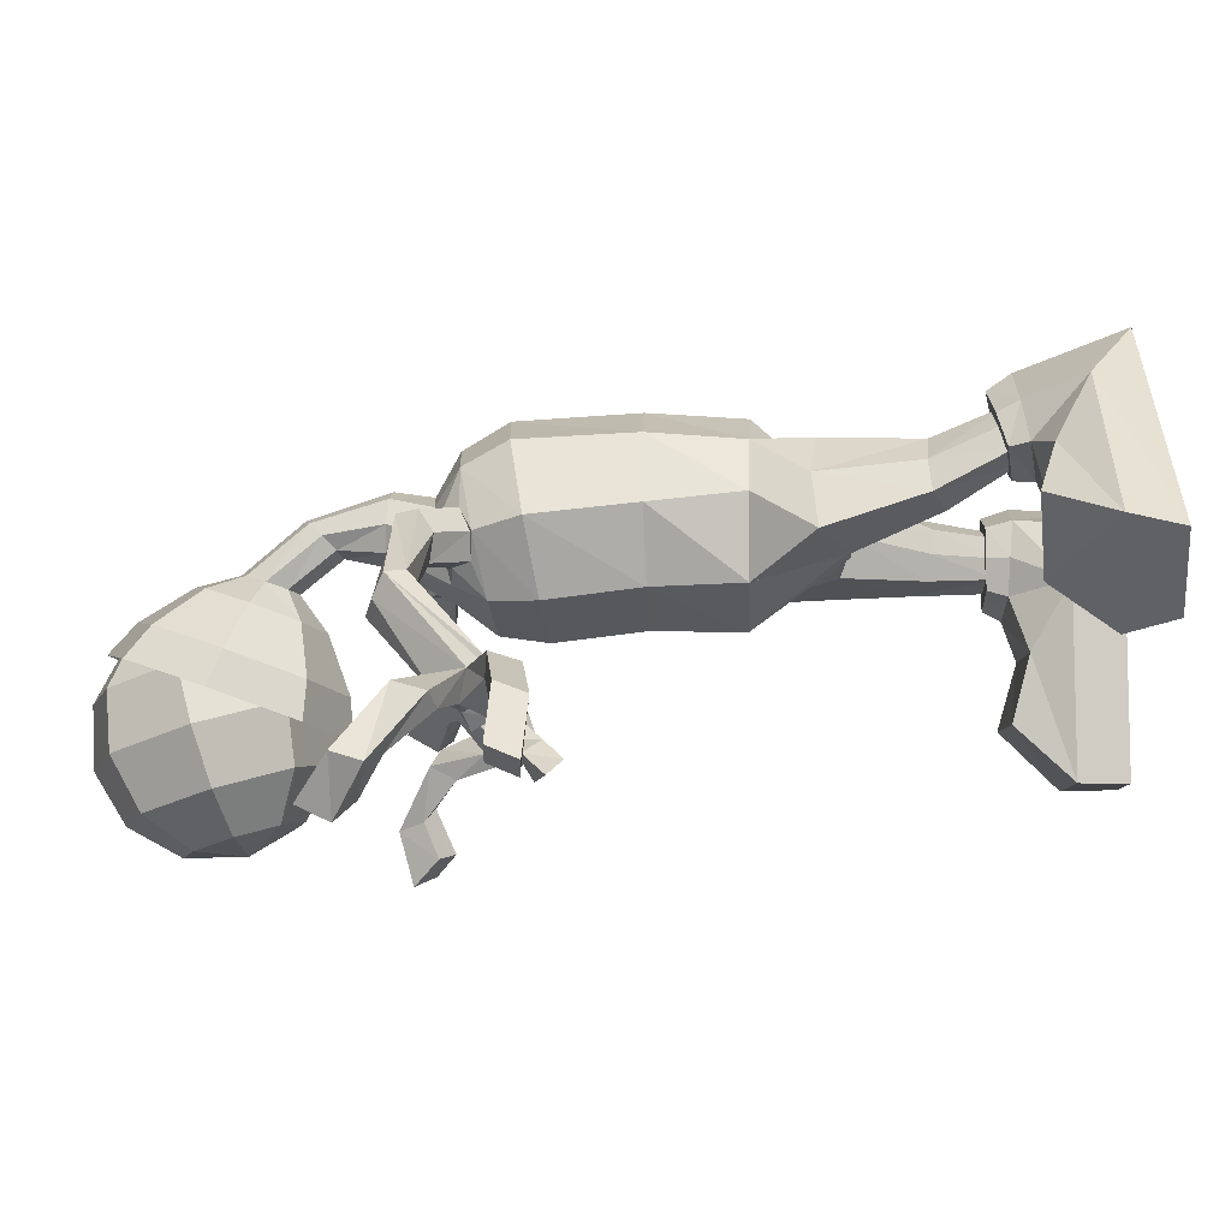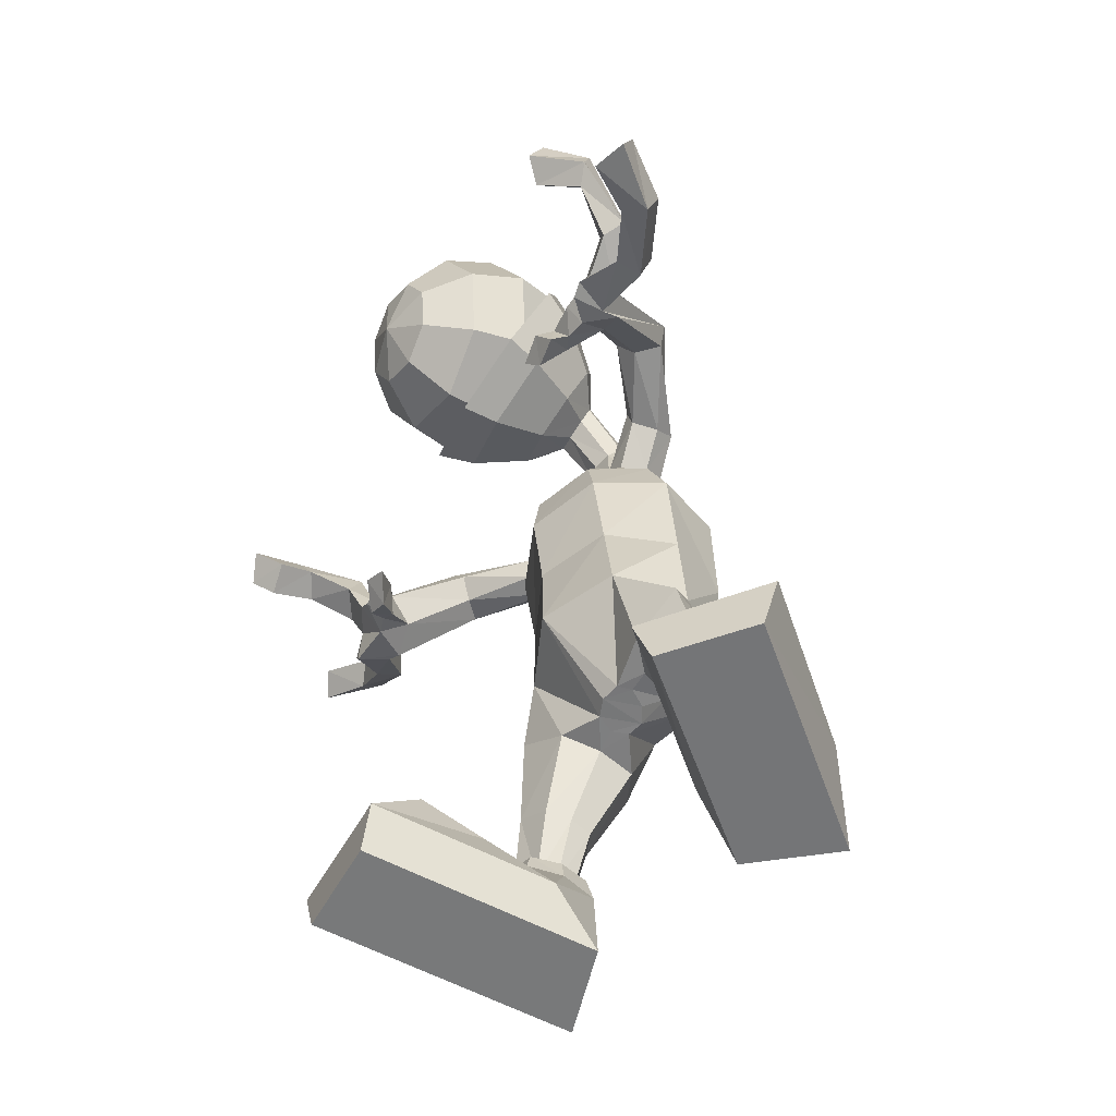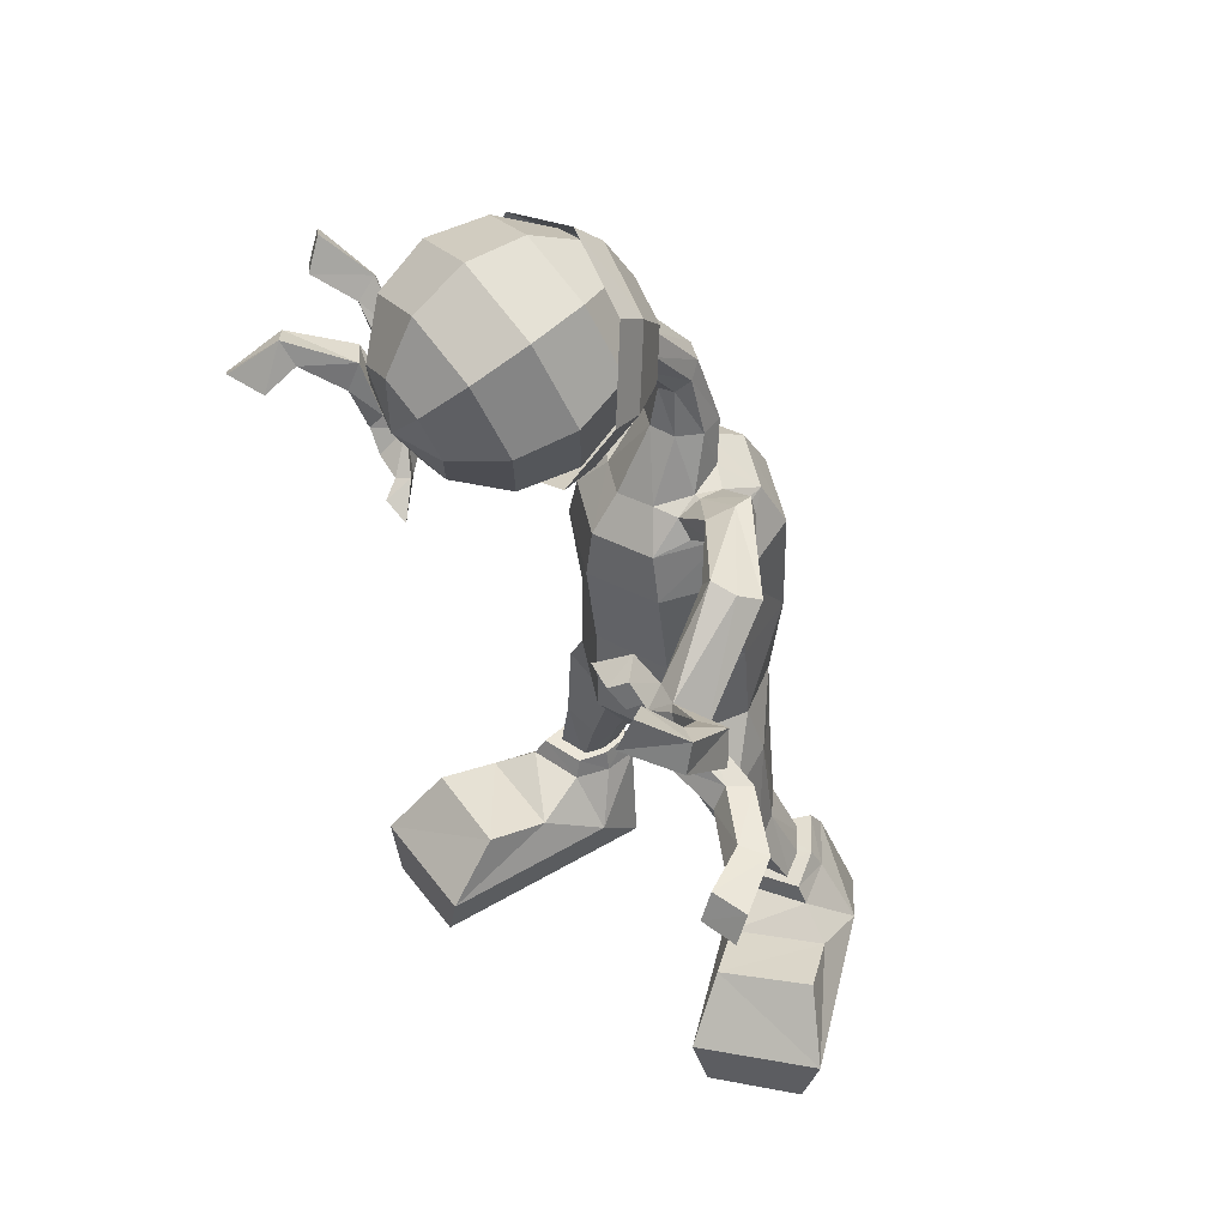
<metadata>
{"format":"obj","ext":"obj","renderer":"f3d","projection":"perspective","resolution":1024,"background":"white","views":[{"elev":-6.9,"azim":92.7,"up":"+Y"},{"elev":-57.9,"azim":60.7,"up":"+Z"},{"elev":45.8,"azim":55.7,"up":"+Z"}]}
</metadata>
<code>
o Sphere_Sphere.001
v 0.4587 -3.347 9.401
v 0.7945 -2.987 9.857
v 0.9174 -2.4 10.16
v 0.7945 -1.743 10.23
v 0.4587 -1.192 10.04
v 0.6487 -3.216 8.961
v 1.124 -2.761 9.096
v 1.297 -2.139 9.28
v 1.124 -1.517 9.464
v 0.6487 -1.062 9.599
v 0.4587 -3.086 8.521
v 0.7945 -2.535 8.334
v 0.9174 -1.878 8.4
v 0.7945 -1.291 8.702
v 0.4587 -0.9315 9.159
v 0.9521 -1.461 10.04
v 0.826 -1.11 9.78
v 0.5168 -0.7088 9.309
v 1.347 -1.78 9.139
v 1.168 -1.387 9
v 0.7308 -0.8827 8.822
v 0.9521 -2.097 8.24
v 0.826 -1.661 8.22
v 0.5168 -1.054 8.334
v 0.2292 -0.5448 8.946
v 0.3241 -0.6196 8.732
v 0.2292 -0.6885 8.517
v 0.4055 0.1143 7.009
v 0.5735 -0.2821 6.924
v 0.4055 -0.6785 6.838
v 0.2776 -0.3291 7.519
v 0.2002 -0.2886 8.033
v 0.2002 -0.01041 8.316
v 0.2776 0.2271 7.489
v 0.3926 -0.04979 7.504
v 0.2832 -0.144 8.168
v 0.206 0.03836 2.802
v 0.3414 -0.1659 2.806
v 0.3002 -0.3316 2.81
v 0.6922 0.4753 6.726
v 0.7678 0.8016 4.902
v 0.6555 0.7406 3.842
v 0.9789 -0.209 6.584
v 1.117 0.0428 4.882
v 1.068 0.1545 3.842
v 0.948 -0.7422 3.842
v 0.8253 -0.763 4.86
v 0.6922 -0.8758 6.447
v 0.8262 0.7271 6.216
v 1.168 -0.08407 6.066
v 0.8262 -0.8921 5.921
v 0.6024 -0.1616 2.796
v 0.9347 -0.453 2.835
v 0.4196 0.2546 2.835
v 0.7 0.747 3.171
v 1.175 0.3182 3.239
v 1.506 -0.2887 3.171
v 1.141 0.4749 1.238
v 1.323 0.3528 1.203
v 1.029 0.66 1.274
v 1.194 0.9445 1.347
v 1.459 0.7492 1.31
v 1.633 0.475 1.243
v 1.498 0.06282 2.073
v 1.272 0.4167 2.106
v 0.7651 0.3354 1.936
v 0.9084 0.1096 1.89
v 0.9448 0.6769 2.081
v 1.135 -0.07408 1.919
v 1.056 0.352 1.348
v 1.335 0.1777 1.298
v 0.8848 0.6526 1.414
v 1.138 1.105 1.527
v 1.543 0.8167 1.46
v 1.811 0.4326 1.369
v 1.02 0.3835 1.095
v 1.357 0.1671 1.07
v 0.8143 0.7468 1.144
v 1.119 1.289 1.266
v 1.608 0.93 1.226
v 1.93 0.4616 1.168
v 0.9792 0.1298 0.4876
v 1.592 -0.3386 0.8947
v 0.7098 0.744 -0.02599
v 1.311 1.694 0.1164
v 2.051 1.111 0.6008
v 2.404 0.3793 0.9865
v 2.393 -1.44 0.4164
v 2.097 -0.9033 1.085
v 2.513 -1.303 -0.1434
v 3.325 -0.5736 -0.106
v 3.479 -0.465 0.493
v 2.9 -0.1719 1.18
v 0.6707 -0.2871 6.947
v 0.6557 -0.5403 6.805
v 0.658 0.002723 6.919
v 0.822 -0.4981 6.601
v 0.8197 0.04698 6.722
v 0.9456 -0.2122 6.6
v 1.276 -0.3027 7.333
v 1.19 -0.6043 7.234
v 1.232 -0.07776 7.307
v 1.257 -0.5754 6.966
v 1.269 -0.03723 7.076
v 1.344 -0.2808 6.914
v 2.333 -1.057 7.388
v 2.098 -1.203 7.477
v 2.428 -0.8089 7.268
v 1.935 -1.177 7.268
v 2.272 -0.7723 7.064
v 2.056 -1.008 7.037
v 2.885 -1.767 6.433
v 2.646 -2.008 6.739
v 2.723 -1.842 6.151
v 2.334 -1.925 6.687
v 2.675 -1.612 6.308
v 2.402 -1.639 6.445
v 2.896 -2.105 6.5
v 2.703 -2.062 6.697
v 2.878 -2.235 6.231
v 2.415 -2.135 6.507
v 2.691 -2.197 6.206
v 2.432 -1.948 6.261
v 1.557 -2.212 6.459
v 1.724 -2.103 6.247
v 1.932 -2.282 6.479
v 2.086 -2.161 6.234
v 2.186 -1.984 6.316
v 1.978 -1.882 6.418
v 2.05 -2.103 6.556
v 1.877 -1.928 6.702
v 3.436 -3.211 7.577
v 3.474 -3.046 7.924
v 3.235 -2.998 7.37
v 3.196 -2.766 7.673
v 3.352 -2.184 6.643
v 3.571 -2.603 7.098
v 3.455 -2.478 7.446
v 3.149 -2.109 7.018
v 3.751 -2.584 7.578
v 3.433 -1.932 7.068
v 3.577 -2.042 6.71
v 3.803 -2.686 7.244
v 4.728 -2.744 5.783
v 4.707 -2.609 6.11
v 4.314 -2.738 6.134
v 4.338 -2.87 5.822
v 3.989 -2.203 6.116
v 4.25 -2.011 6.079
v 4.004 -2.346 5.832
v 4.203 -2.132 5.752
v 3.538 -1.681 6.188
v 3.431 -1.77 5.875
v 3.408 -1.924 6.217
v 3.416 -2.063 5.962
v -0 -3.383 8.911
v -0.4587 -3.347 9.401
v -0.7945 -2.987 9.857
v -0.9174 -2.4 10.16
v -0.7945 -1.743 10.23
v -0.4587 -1.192 10.04
v -0.6487 -3.216 8.961
v -1.124 -2.761 9.096
v -1.297 -2.139 9.28
v -1.124 -1.517 9.464
v -0.6487 -1.062 9.599
v -0.4587 -3.086 8.521
v -0.7945 -2.535 8.334
v -0.9174 -1.878 8.4
v -0.7945 -1.291 8.702
v -0.4587 -0.9315 9.159
v -0 -3.032 8.339
v -0 -2.442 8.018
v -0 -1.77 8.036
v -0 -1.198 8.387
v -0 -0.8775 8.977
v -0 -3.401 9.583
v -0 -3.08 10.17
v -0 -2.508 10.52
v -0 -1.836 10.54
v -0 -1.246 10.22
v -0 -0.8951 9.648
v -0.9521 -1.461 10.04
v -0.826 -1.11 9.78
v -0.5168 -0.7088 9.309
v -1.347 -1.78 9.139
v -1.168 -1.387 9
v -0.7308 -0.8827 8.822
v -0.9521 -2.097 8.24
v -0.826 -1.661 8.22
v -0.5168 -1.054 8.334
v -0 -2.227 7.867
v -0 -1.774 7.897
v -0 -1.124 8.132
v -0 -1.328 10.41
v -0 -0.9945 10.1
v -0 -0.6367 9.511
v -0.2292 -0.5448 8.946
v -0.3241 -0.6196 8.732
v -0.2292 -0.6885 8.517
v 0 -0.7167 8.428
v -0 -0.5147 9.037
v -0.4055 0.1143 7.009
v -0.5735 -0.2821 6.924
v -0.4055 -0.6785 6.838
v -0 -0.8427 6.803
v -0 0.2785 7.045
v 0 -0.3517 7.979
v -0 -0.4439 7.525
v -0.2776 -0.3291 7.519
v -0.2002 -0.2886 8.033
v -0.2002 -0.01041 8.316
v -0.2776 0.2271 7.489
v 0 0.3413 7.483
v 0 0.04359 8.379
v -0.3926 -0.04979 7.504
v -0.2832 -0.144 8.168
v -0.1845 0.09845 2.796
v -0.2564 -0.08996 2.808
v -0.1531 -0.2911 2.819
v 0.07345 -0.3784 2.815
v 0.004022 0.1463 2.797
v -0.6922 0.4753 6.726
v -0.796 0.828 4.894
v -0.7975 0.8249 3.803
v -0.03969 1.075 3.828
v -0 1.142 4.911
v -0 0.7565 6.784
v -0.9789 -0.209 6.584
v -1.126 0.05111 4.879
v -1.128 0.08293 3.835
v -0 -1.153 6.394
v -0 -1.107 4.857
v 0.06928 -1.136 3.856
v -0.7975 -0.762 3.878
v -0.796 -0.757 4.866
v -0.6922 -0.8758 6.447
v -0.8262 0.7271 6.216
v -0 1.063 6.277
v -1.168 -0.08407 6.066
v -0 -1.228 5.862
v -0.8262 -0.8921 5.921
v -0.5413 -0.06005 2.803
v -0.6306 -0.4953 2.908
v -0.6303 0.3907 2.775
v -1.192 0.6612 3.067
v -1.297 0.01022 3.238
v -1.192 -0.6637 3.274
v -1.255 -0.2124 1.225
v -1.302 -0.4286 1.221
v -1.302 0.002768 1.216
v -1.622 0.1114 1.224
v -1.683 -0.2137 1.234
v -1.622 -0.5403 1.234
v -1.364 -0.5983 2.159
v -1.432 -0.1846 2.122
v -0.999 0.06123 1.912
v -0.9426 -0.205 1.937
v -1.364 0.2174 2.025
v -0.999 -0.4856 1.991
v -1.116 -0.2256 1.362
v -1.188 -0.5621 1.353
v -1.188 0.111 1.357
v -1.678 0.2773 1.374
v -1.771 -0.2257 1.378
v -1.678 -0.7285 1.367
v -1.067 -0.2241 1.109
v -1.155 -0.6303 1.128
v -1.155 0.1808 1.072
v -1.746 0.3826 1.077
v -1.859 -0.2229 1.127
v -1.746 -0.8295 1.162
v -0.758 -0.5026 0.5014
v -0.9188 -1.243 0.9326
v -0.9188 0.08256 -0.06083
v -2.011 0.3969 -0.05876
v -2.219 -0.482 0.5281
v -2.011 -1.244 0.9793
v -0.758 -2.617 0.4874
v -0.9188 -1.999 1.132
v -0.9188 -2.613 -0.07861
v -2.011 -2.613 -0.07861
v -2.219 -2.617 0.514
v -2.011 -1.987 1.195
v -0.6707 -0.2871 6.947
v -0.6557 -0.5403 6.805
v -0.658 0.002723 6.919
v -0.822 -0.4981 6.601
v -0.8197 0.04698 6.722
v -0.9456 -0.2122 6.6
v -1.28 -0.3011 7.333
v -1.189 -0.6017 7.233
v -1.235 -0.07855 7.308
v -1.257 -0.575 6.966
v -1.27 -0.0375 7.076
v -1.344 -0.2808 6.914
v -2.263 -1.139 7.403
v -2.015 -1.265 7.487
v -2.382 -0.8996 7.288
v -1.859 -1.225 7.274
v -2.234 -0.8475 7.08
v -2 -1.064 7.047
v -2.628 -1.837 6.64
v -2.411 -2.174 6.746
v -2.82 -1.722 6.306
v -2.194 -2.029 6.667
v -2.718 -1.642 6.317
v -2.321 -1.725 6.436
v -2.832 -2.11 6.613
v -2.475 -2.305 6.598
v -3.052 -2.067 6.377
v -2.264 -2.325 6.377
v -2.94 -2.092 6.187
v -2.421 -2.042 6.168
v -1.537 -2.465 6.02
v -1.841 -2.274 5.842
v -1.83 -2.525 6.163
v -2.115 -2.307 5.978
v -2.197 -2.114 6.12
v -2.077 -2.042 6.093
v -1.95 -2.33 6.289
v -1.831 -2.208 6.312
v -3.296 -3.49 7.358
v -3.013 -3.613 7.589
v -3.163 -3.245 7.133
v -2.819 -3.31 7.291
v -2.972 -2.219 7.021
v -3.159 -2.733 7.366
v -2.851 -2.901 7.464
v -2.613 -2.452 7.082
v -2.998 -2.996 7.758
v -2.621 -2.293 7.379
v -2.969 -2.088 7.294
v -3.272 -2.818 7.624
v -4.511 -1.674 7.654
v -4.221 -1.821 7.82
v -4.109 -2.031 7.451
v -4.395 -1.883 7.301
v -3.604 -1.726 7.269
v -3.615 -1.502 7.523
v -3.877 -1.612 7.115
v -3.868 -1.36 7.296
v -3.023 -1.499 7.032
v -3.239 -1.361 6.747
v -3.103 -1.735 6.867
v -3.358 -1.644 6.715
f 178 3 179
f 177 156 1
f 182 181 5
f 179 4 180
f 178 1 2
f 181 4 5
f 182 5 10
f 4 8 9
f 2 6 7
f 4 10 5
f 3 7 8
f 1 156 6
f 182 10 15
f 9 13 14
f 6 12 7
f 10 14 15
f 7 13 8
f 6 156 11
f 13 175 14
f 12 172 173
f 14 176 15
f 13 173 174
f 11 156 172
f 182 15 176
f 195 17 196
f 196 18 197
f 18 202 197
f 16 20 17
f 17 21 18
f 24 26 21
f 20 22 23
f 21 23 24
f 23 192 193
f 24 193 194
f 18 26 25
f 194 27 24
f 209 30 31
f 34 207 214
f 31 29 35
f 35 28 34
f 26 33 25
f 36 34 33
f 27 36 26
f 32 35 36
f 25 215 202
f 33 214 215
f 201 32 27
f 208 31 32
f 42 222 226
f 42 56 55
f 234 39 46
f 38 54 52
f 40 96 98
f 50 47 44
f 44 46 45
f 30 232 48
f 51 233 47
f 47 234 46
f 29 96 28
f 50 41 49
f 41 45 42
f 207 40 228
f 239 41 227
f 227 42 226
f 228 49 239
f 40 50 49
f 48 241 51
f 38 39 221
f 43 51 50
f 66 58 67
f 65 63 62
f 46 53 57
f 45 57 56
f 42 54 37
f 39 52 53
f 65 61 68
f 64 59 63
f 68 60 66
f 67 59 69
f 52 69 53
f 54 68 66
f 53 64 57
f 56 68 55
f 56 64 65
f 52 66 67
f 72 74 73
f 74 71 75
f 81 83 87
f 79 86 85
f 75 77 81
f 73 78 72
f 71 76 77
f 75 80 74
f 72 76 70
f 73 80 79
f 87 89 93
f 86 91 85
f 79 84 78
f 77 82 83
f 81 86 80
f 78 82 76
f 91 88 90
f 92 89 88
f 84 91 90
f 83 88 89
f 87 92 86
f 82 90 88
f 94 101 100
f 95 103 101
f 43 98 99
f 29 95 94
f 48 95 30
f 43 97 48
f 100 108 102
f 102 110 104
f 99 103 97
f 96 104 98
f 94 102 96
f 99 104 105
f 106 113 112
f 107 115 113
f 105 110 111
f 101 109 107
f 100 107 106
f 103 111 109
f 116 123 117
f 149 146 145
f 111 115 109
f 108 116 110
f 108 112 114
f 110 117 111
f 118 121 123
f 118 122 120
f 113 121 119
f 138 134 135
f 129 127 125
f 114 122 116
f 125 126 124
f 130 127 128
f 131 126 130
f 131 125 124
f 115 129 131
f 115 130 121
f 121 128 123
f 117 128 129
f 132 135 134
f 140 135 133
f 143 134 137
f 140 132 143
f 112 141 142
f 141 143 142
f 112 136 118
f 142 137 136
f 113 139 141
f 141 138 140
f 118 139 119
f 139 137 138
f 145 147 144
f 150 146 148
f 151 145 144
f 151 147 150
f 153 150 155
f 153 149 151
f 155 148 154
f 152 148 149
f 112 154 152
f 120 154 118
f 112 153 114
f 114 155 120
f 159 178 179
f 177 157 156
f 182 161 181
f 160 179 180
f 178 157 177
f 161 180 181
f 182 166 161
f 160 164 159
f 158 162 157
f 166 160 161
f 159 163 158
f 157 162 156
f 182 171 166
f 165 169 164
f 168 162 163
f 166 170 165
f 169 163 164
f 162 167 156
f 175 169 170
f 168 172 167
f 176 170 171
f 169 173 168
f 167 172 156
f 182 176 171
f 184 195 196
f 185 196 197
f 202 185 197
f 187 183 184
f 188 184 185
f 199 191 188
f 187 189 186
f 188 190 187
f 190 192 189
f 191 193 190
f 185 199 188
f 200 194 191
f 205 209 210
f 207 213 214
f 204 210 216
f 203 216 213
f 212 199 198
f 213 217 212
f 217 200 199
f 216 211 217
f 215 198 202
f 214 212 215
f 211 201 200
f 210 208 211
f 226 218 225
f 246 231 225
f 220 234 235
f 243 218 219
f 223 287 203
f 240 236 242
f 230 235 236
f 205 232 206
f 236 241 242
f 235 233 236
f 287 204 203
f 238 230 240
f 224 231 230
f 207 223 203
f 227 238 239
f 226 224 227
f 228 238 223
f 223 240 229
f 237 241 232
f 220 219 222
f 229 242 237
f 249 257 258
f 256 254 255
f 235 244 220
f 231 248 235
f 245 225 218
f 220 243 219
f 252 256 259
f 255 250 260
f 251 259 257
f 250 258 260
f 260 243 244
f 245 259 246
f 255 244 248
f 259 247 246
f 247 255 248
f 243 257 245
f 265 263 264
f 265 262 261
f 272 274 268
f 270 277 271
f 266 268 262
f 269 264 263
f 262 267 261
f 271 266 265
f 267 263 261
f 264 271 265
f 278 280 274
f 282 277 276
f 269 276 270
f 268 273 267
f 277 272 271
f 273 269 267
f 282 279 283
f 283 280 284
f 275 282 276
f 274 279 273
f 283 278 277
f 273 281 275
f 285 292 286
f 286 294 288
f 229 289 223
f 204 286 205
f 286 237 205
f 288 229 237
f 299 291 293
f 301 293 295
f 294 290 288
f 295 287 289
f 293 285 287
f 290 295 289
f 303 298 297
f 298 306 300
f 296 301 295
f 292 300 294
f 291 298 292
f 294 302 296
f 314 307 308
f 340 337 339
f 306 302 300
f 307 299 301
f 299 303 297
f 308 301 302
f 314 310 309
f 313 309 311
f 310 306 304
f 329 325 328
f 320 318 319
f 313 305 307
f 317 316 315
f 318 321 319
f 317 322 321
f 322 316 320
f 306 320 308
f 321 306 312
f 319 312 314
f 308 319 314
f 323 326 324
f 331 326 329
f 325 334 328
f 323 331 334
f 333 304 303
f 334 332 333
f 327 303 309
f 328 333 327
f 304 330 310
f 332 329 330
f 330 309 310
f 330 328 327
f 338 336 335
f 337 341 339
f 342 336 340
f 338 342 341
f 341 344 346
f 344 340 343
f 339 346 345
f 343 339 345
f 303 345 309
f 345 311 309
f 344 303 305
f 346 305 311
f 178 2 3
f 179 3 4
f 178 177 1
f 181 180 4
f 4 3 8
f 2 1 6
f 4 9 10
f 3 2 7
f 9 8 13
f 6 11 12
f 10 9 14
f 7 12 13
f 13 174 175
f 12 11 172
f 14 175 176
f 13 12 173
f 195 16 17
f 196 17 18
f 18 25 202
f 16 19 20
f 17 20 21
f 24 27 26
f 20 19 22
f 21 20 23
f 23 22 192
f 24 23 193
f 18 21 26
f 194 201 27
f 209 206 30
f 34 28 207
f 31 30 29
f 35 29 28
f 26 36 33
f 36 35 34
f 27 32 36
f 32 31 35
f 25 33 215
f 33 34 214
f 201 208 32
f 208 209 31
f 42 37 222
f 42 45 56
f 234 221 39
f 38 37 54
f 40 28 96
f 50 51 47
f 44 47 46
f 30 206 232
f 51 241 233
f 47 233 234
f 29 94 96
f 50 44 41
f 41 44 45
f 207 28 40
f 239 49 41
f 227 41 42
f 228 40 49
f 40 43 50
f 48 232 241
f 221 222 37
f 37 38 221
f 43 48 51
f 66 60 58
f 65 64 63
f 46 39 53
f 45 46 57
f 42 55 54
f 39 38 52
f 65 62 61
f 64 69 59
f 68 61 60
f 67 58 59
f 52 67 69
f 54 55 68
f 53 69 64
f 56 65 68
f 56 57 64
f 52 54 66
f 72 70 74
f 74 70 71
f 81 77 83
f 79 80 86
f 75 71 77
f 73 79 78
f 71 70 76
f 75 81 80
f 72 78 76
f 73 74 80
f 87 83 89
f 86 92 91
f 79 85 84
f 77 76 82
f 81 87 86
f 78 84 82
f 91 92 88
f 92 93 89
f 84 85 91
f 83 82 88
f 87 93 92
f 82 84 90
f 94 95 101
f 95 97 103
f 43 40 98
f 29 30 95
f 48 97 95
f 43 99 97
f 100 106 108
f 102 108 110
f 99 105 103
f 96 102 104
f 94 100 102
f 99 98 104
f 106 107 113
f 107 109 115
f 105 104 110
f 101 103 109
f 100 101 107
f 103 105 111
f 116 122 123
f 149 148 146
f 111 117 115
f 108 114 116
f 108 106 112
f 110 116 117
f 118 119 121
f 118 123 122
f 113 115 121
f 138 137 134
f 129 128 127
f 114 120 122
f 125 127 126
f 130 126 127
f 131 124 126
f 131 129 125
f 115 117 129
f 115 131 130
f 121 130 128
f 117 123 128
f 132 133 135
f 140 138 135
f 143 132 134
f 140 133 132
f 112 113 141
f 141 140 143
f 112 142 136
f 142 143 137
f 113 119 139
f 141 139 138
f 118 136 139
f 139 136 137
f 145 146 147
f 150 147 146
f 151 149 145
f 151 144 147
f 153 151 150
f 153 152 149
f 155 150 148
f 152 154 148
f 112 118 154
f 120 155 154
f 112 152 153
f 114 153 155
f 159 158 178
f 160 159 179
f 178 158 157
f 161 160 180
f 160 165 164
f 158 163 162
f 166 165 160
f 159 164 163
f 165 170 169
f 168 167 162
f 166 171 170
f 169 168 163
f 175 174 169
f 168 173 172
f 176 175 170
f 169 174 173
f 184 183 195
f 185 184 196
f 202 198 185
f 187 186 183
f 188 187 184
f 199 200 191
f 187 190 189
f 188 191 190
f 190 193 192
f 191 194 193
f 185 198 199
f 200 201 194
f 205 206 209
f 207 203 213
f 204 205 210
f 203 204 216
f 212 217 199
f 213 216 217
f 217 211 200
f 216 210 211
f 215 212 198
f 214 213 212
f 211 208 201
f 210 209 208
f 226 222 218
f 246 247 231
f 220 221 234
f 243 245 218
f 223 289 287
f 240 230 236
f 230 231 235
f 205 237 232
f 236 233 241
f 235 234 233
f 287 285 204
f 238 224 230
f 224 225 231
f 207 228 223
f 227 224 238
f 226 225 224
f 228 239 238
f 223 238 240
f 237 242 241
f 218 222 219
f 221 220 222
f 229 240 242
f 249 251 257
f 256 253 254
f 235 248 244
f 231 247 248
f 245 246 225
f 220 244 243
f 252 253 256
f 255 254 250
f 251 252 259
f 250 249 258
f 260 258 243
f 245 257 259
f 255 260 244
f 259 256 247
f 247 256 255
f 243 258 257
f 265 261 263
f 265 266 262
f 272 278 274
f 270 276 277
f 266 272 268
f 269 270 264
f 262 268 267
f 271 272 266
f 267 269 263
f 264 270 271
f 278 284 280
f 282 283 277
f 269 275 276
f 268 274 273
f 277 278 272
f 273 275 269
f 282 281 279
f 283 279 280
f 275 281 282
f 274 280 279
f 283 284 278
f 273 279 281
f 285 291 292
f 286 292 294
f 229 290 289
f 204 285 286
f 286 288 237
f 288 290 229
f 299 297 291
f 301 299 293
f 294 296 290
f 295 293 287
f 293 291 285
f 290 296 295
f 303 304 298
f 298 304 306
f 296 302 301
f 292 298 300
f 291 297 298
f 294 300 302
f 314 313 307
f 340 336 337
f 306 308 302
f 307 305 299
f 299 305 303
f 308 307 301
f 314 312 310
f 313 314 309
f 310 312 306
f 329 326 325
f 320 316 318
f 313 311 305
f 317 318 316
f 318 317 321
f 317 315 322
f 322 315 316
f 306 322 320
f 321 322 306
f 319 321 312
f 308 320 319
f 323 325 326
f 331 324 326
f 325 323 334
f 323 324 331
f 333 332 304
f 334 331 332
f 327 333 303
f 328 334 333
f 304 332 330
f 332 331 329
f 330 327 309
f 330 329 328
f 338 337 336
f 337 338 341
f 342 335 336
f 338 335 342
f 341 342 344
f 344 342 340
f 339 341 346
f 343 340 339
f 303 343 345
f 345 346 311
f 344 343 303
f 346 344 305

</code>
